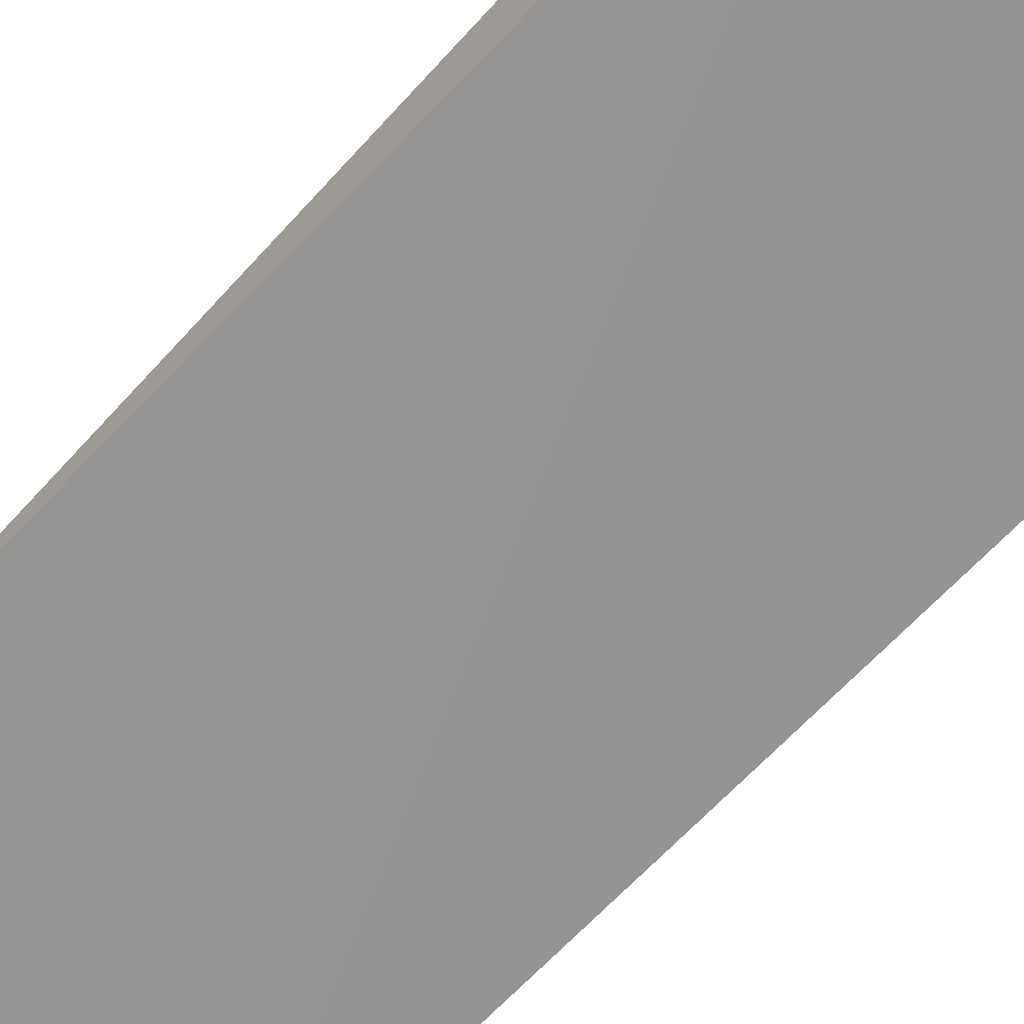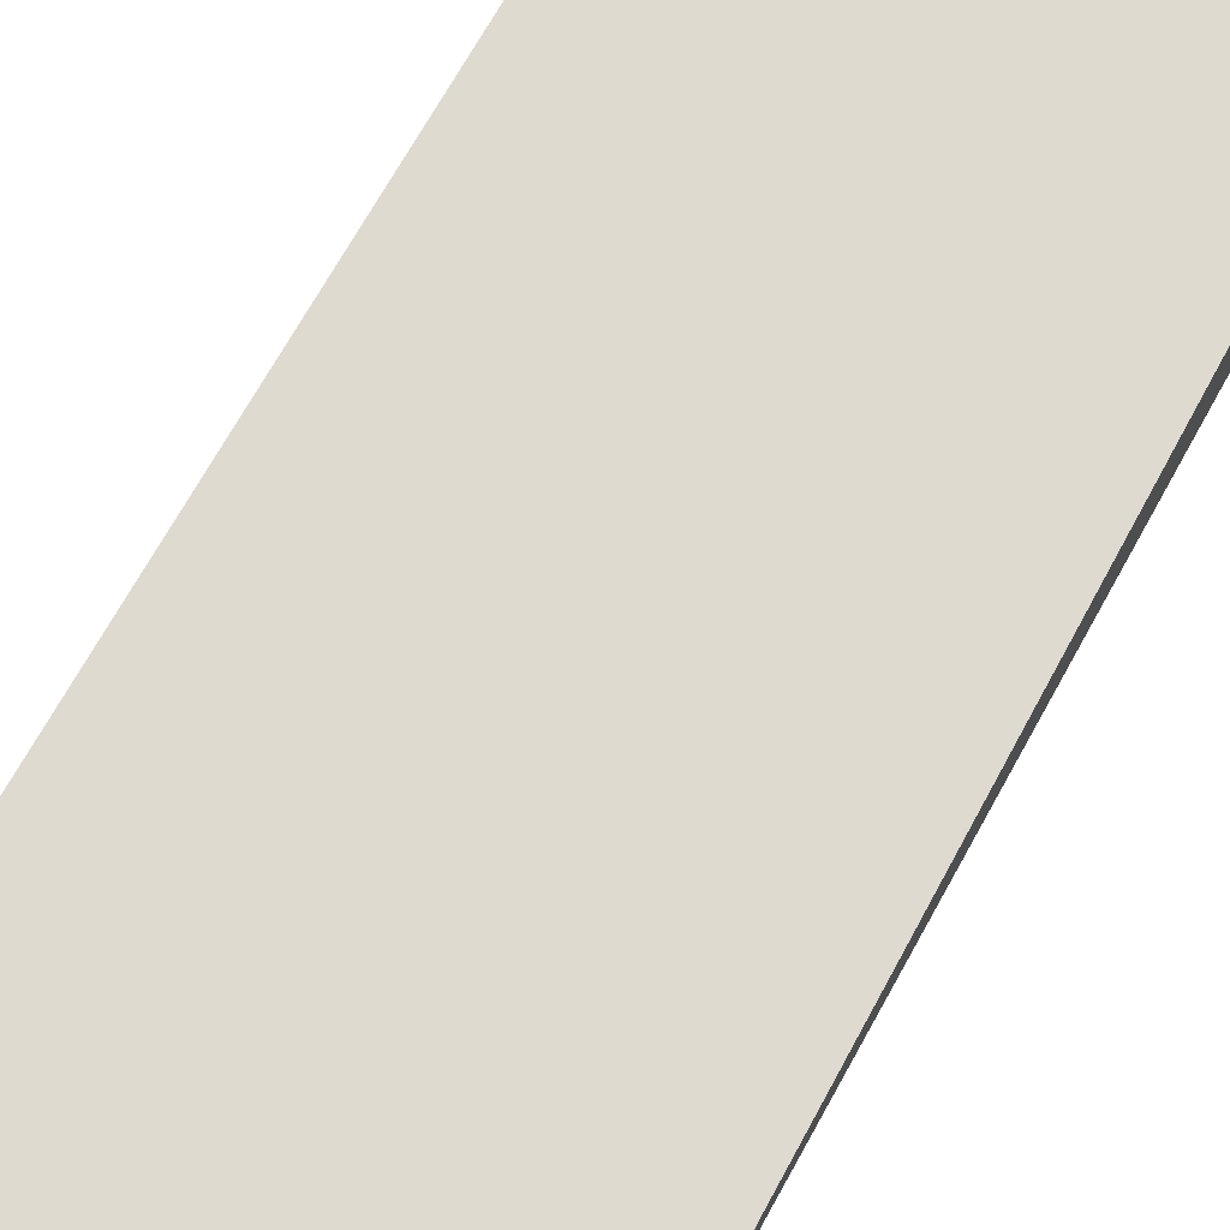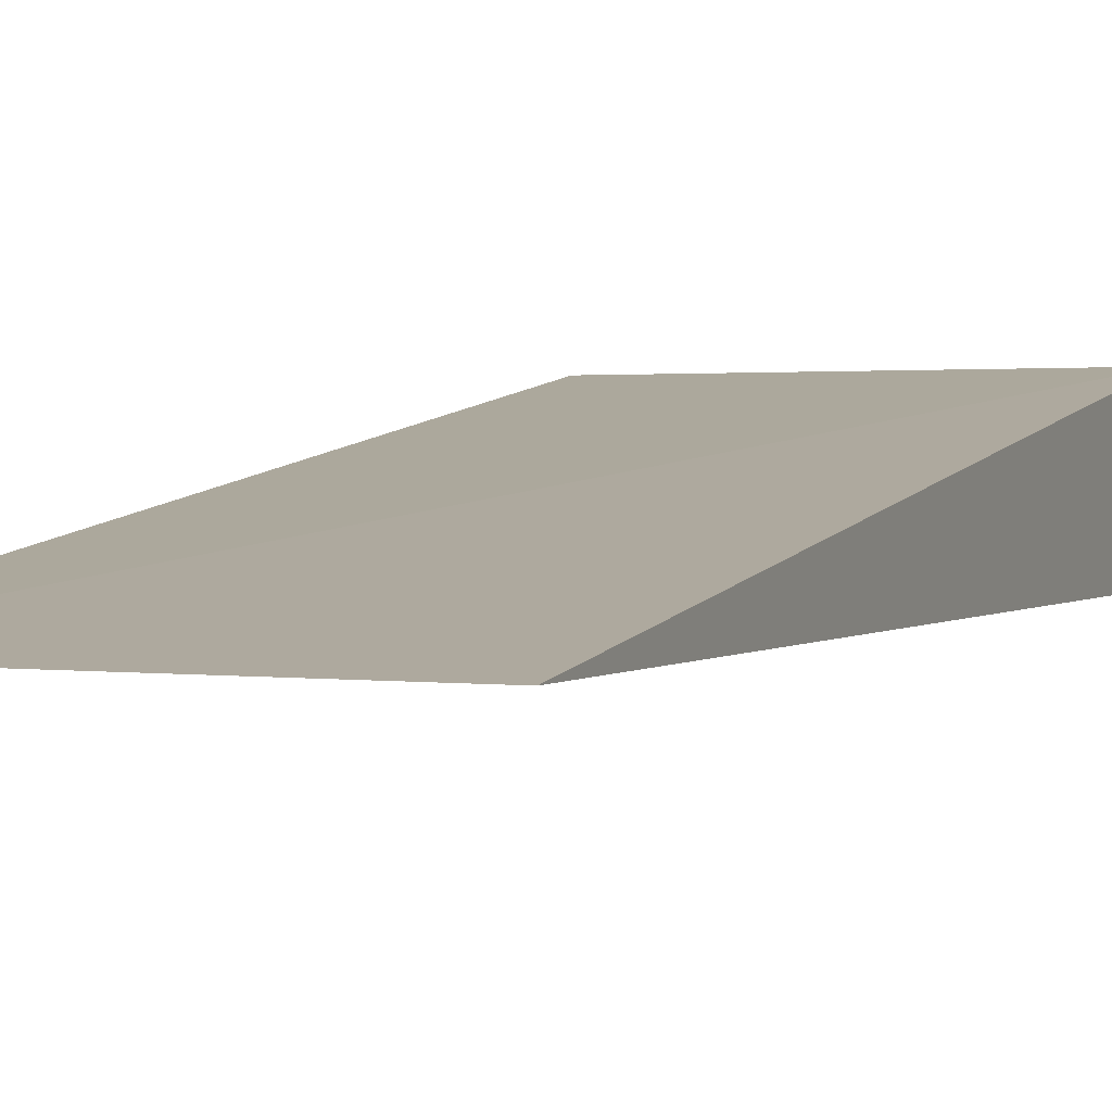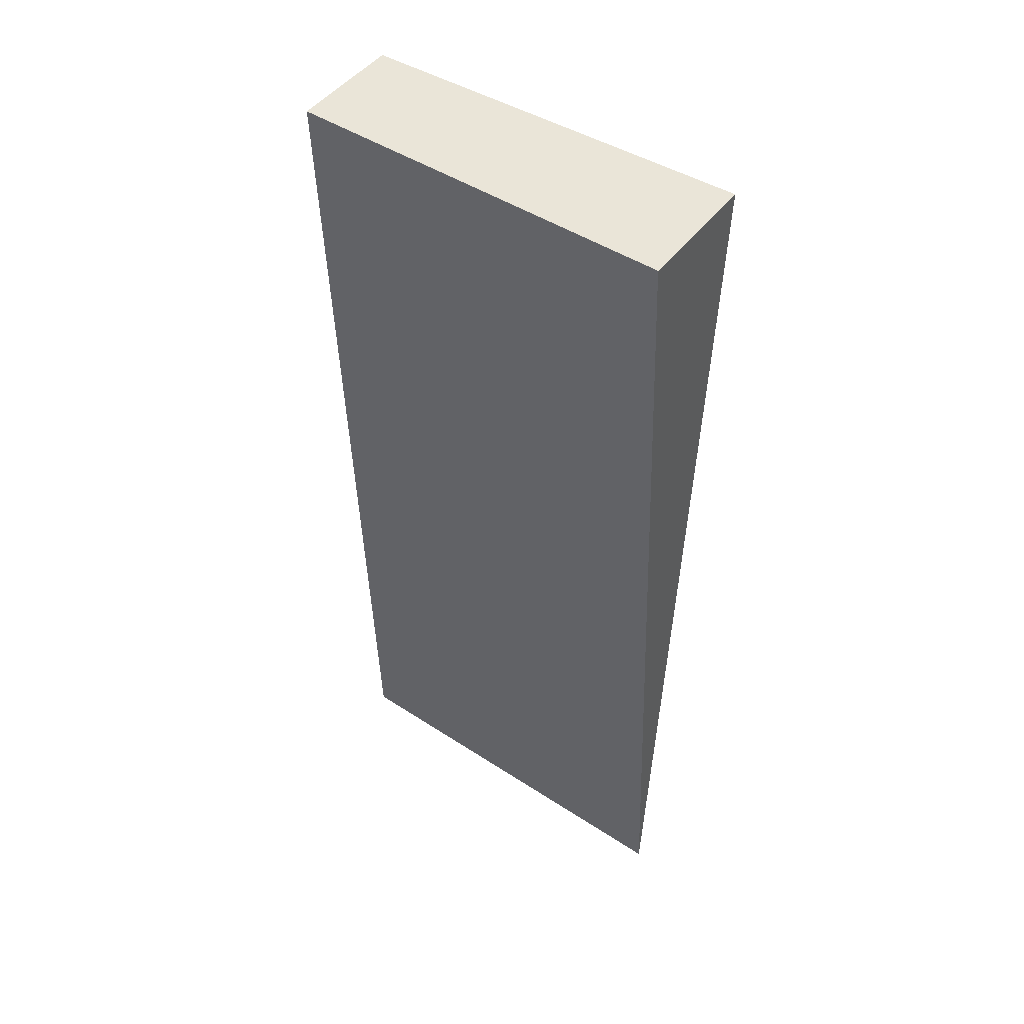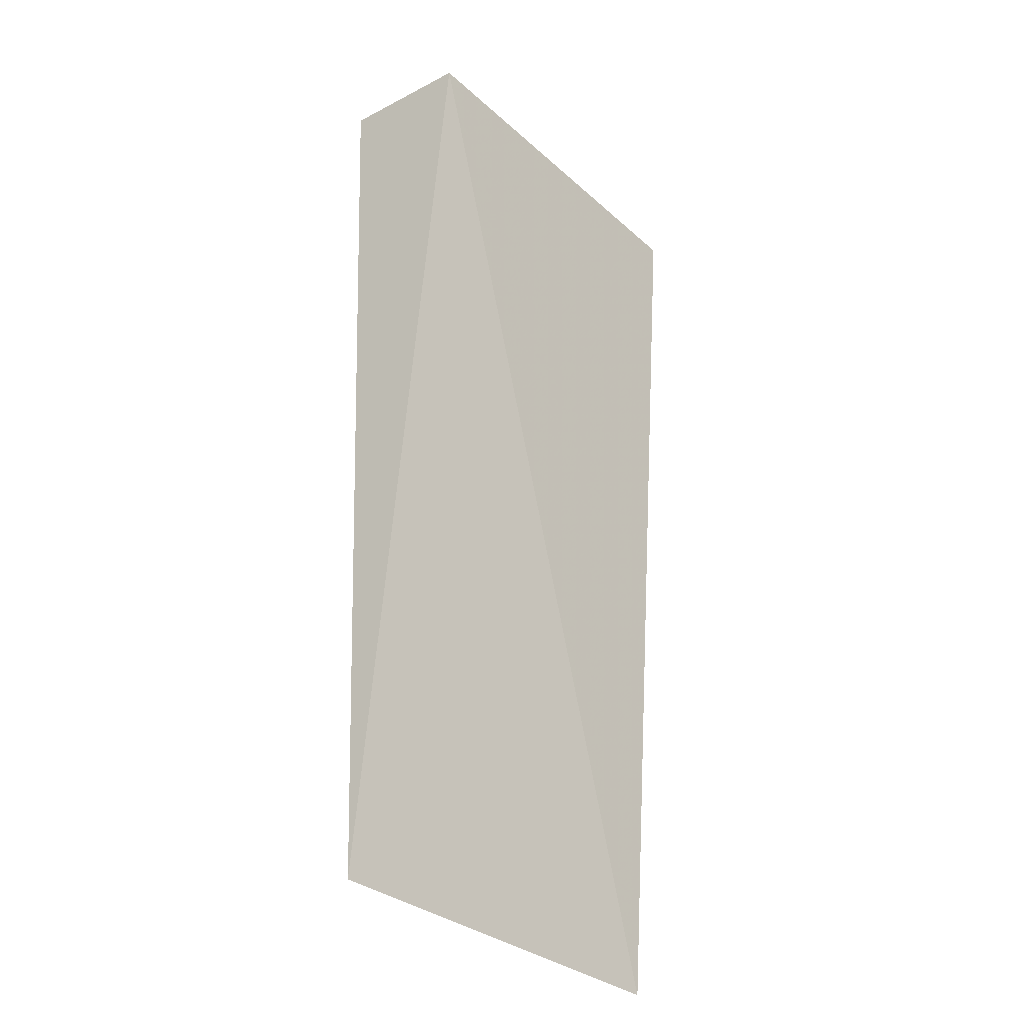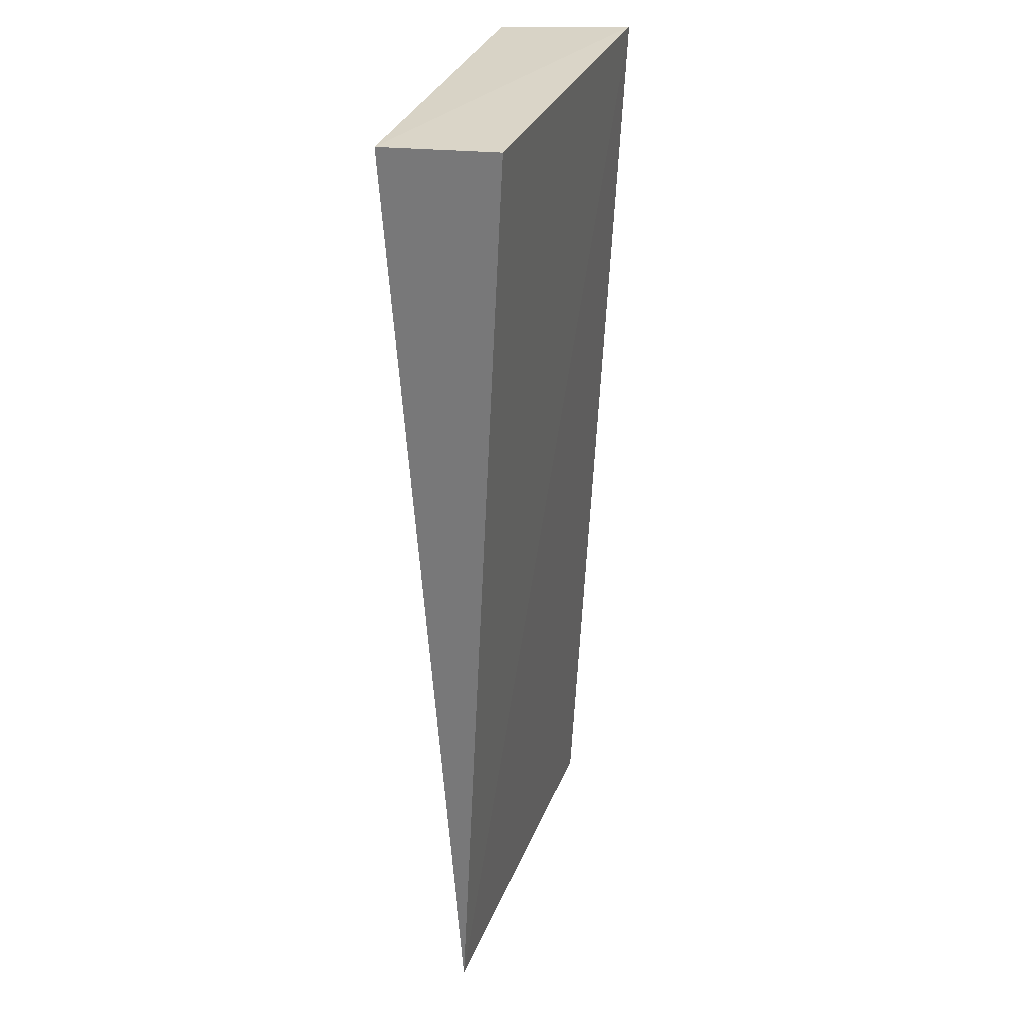
<metadata>
{"format":"obj","ext":"obj","renderer":"f3d","projection":"perspective","resolution":1024,"background":"white","views":[{"elev":-70.8,"azim":-42.8,"up":"+Y"},{"elev":68.1,"azim":-151.0,"up":"+Y"},{"elev":7.6,"azim":-156.4,"up":"+Y"},{"elev":47.7,"azim":-145.4,"up":"+Z"},{"elev":-33.3,"azim":-49.8,"up":"+Z"},{"elev":29.6,"azim":106.6,"up":"+Z"}]}
</metadata>
<code>
v 0.03001 0.01899 0.1638
v 0.03008 0.0151 0.1636
v 0.03021 0.01748 0.1322
v 0.01688 0.01795 0.1323
v 0.0171 0.01959 0.1641
v 0.01723 0.01508 0.1638
f 1 2 3
f 5 2 1
f 5 1 3
f 5 3 4
f 6 3 2
f 6 4 3
f 6 5 4
f 6 2 5

</code>
